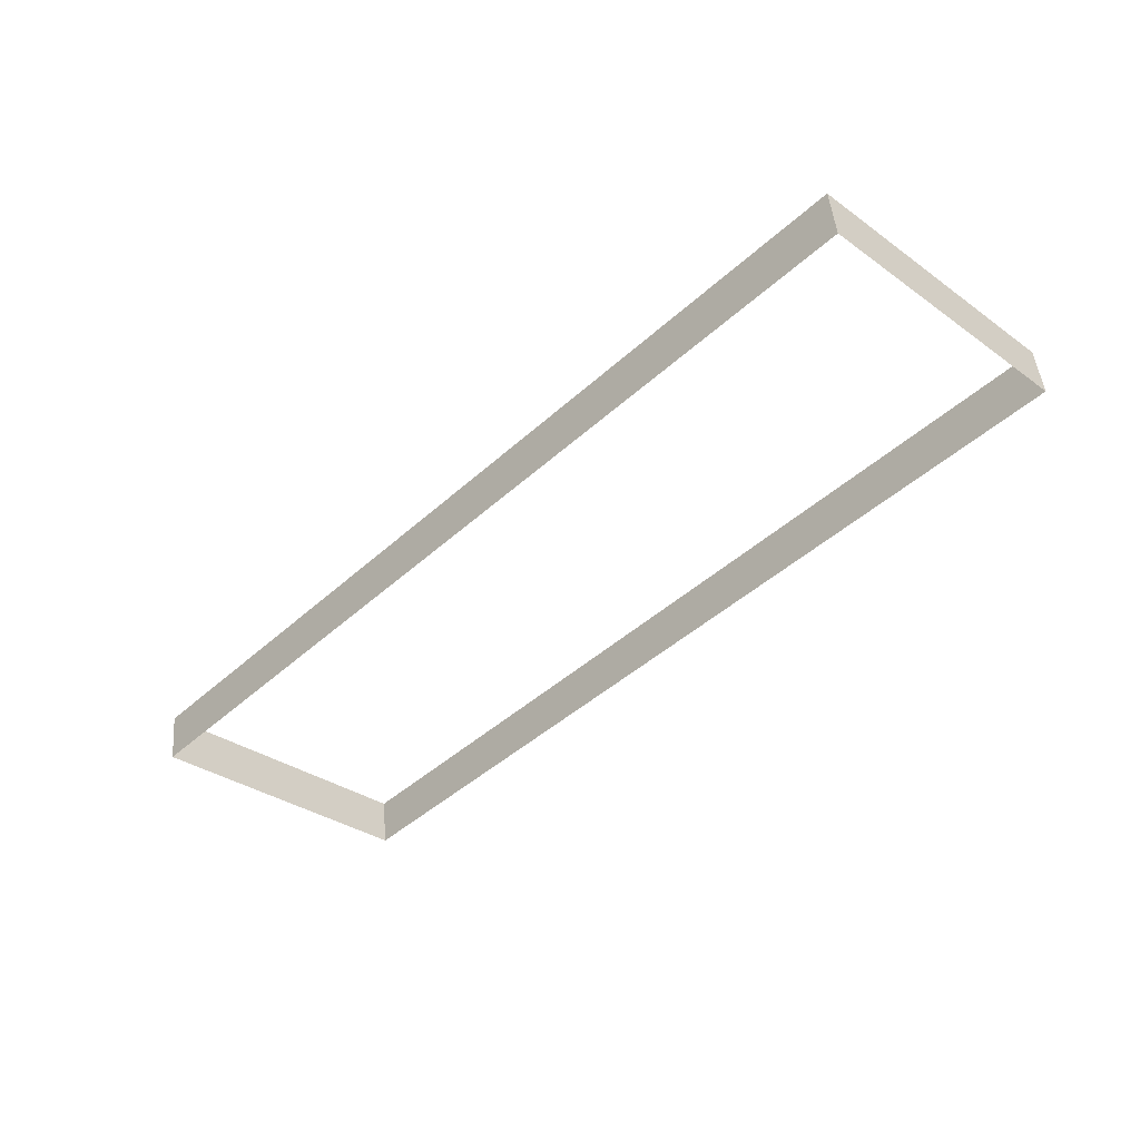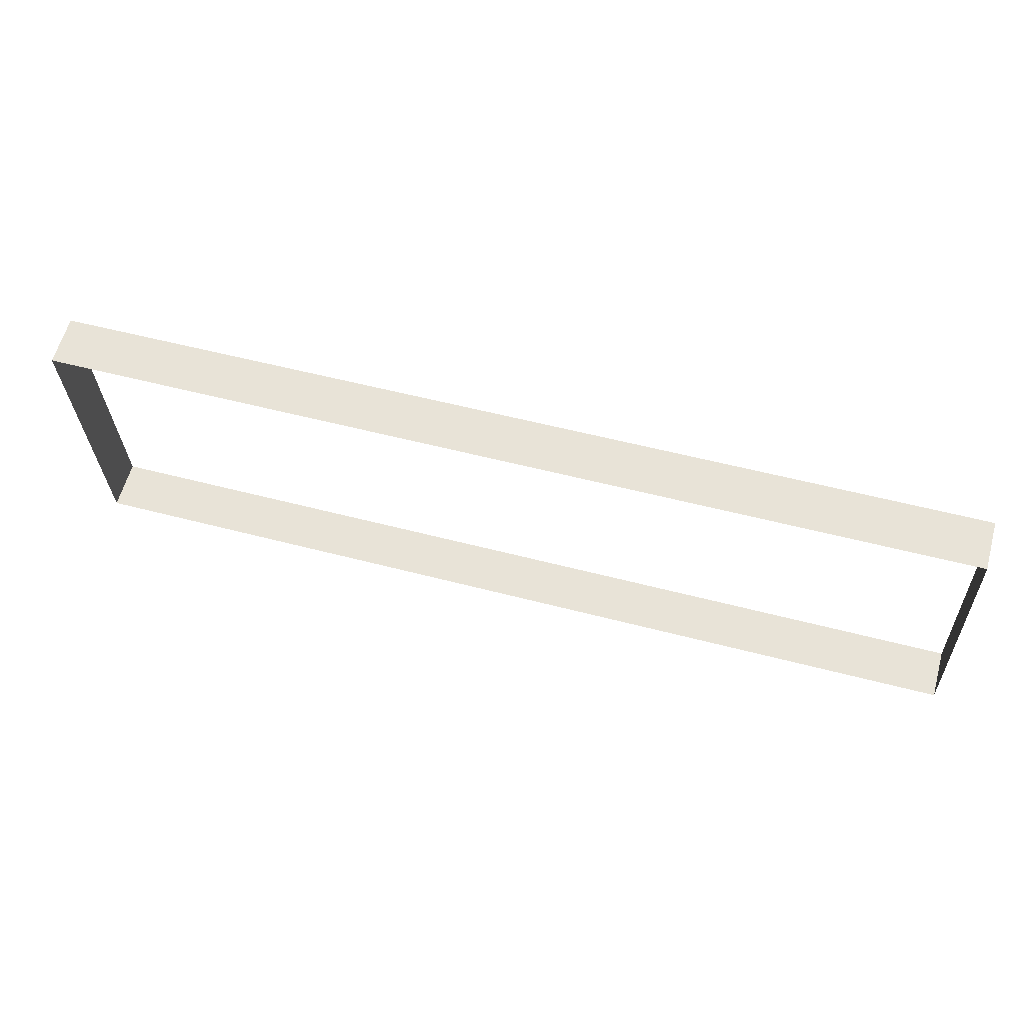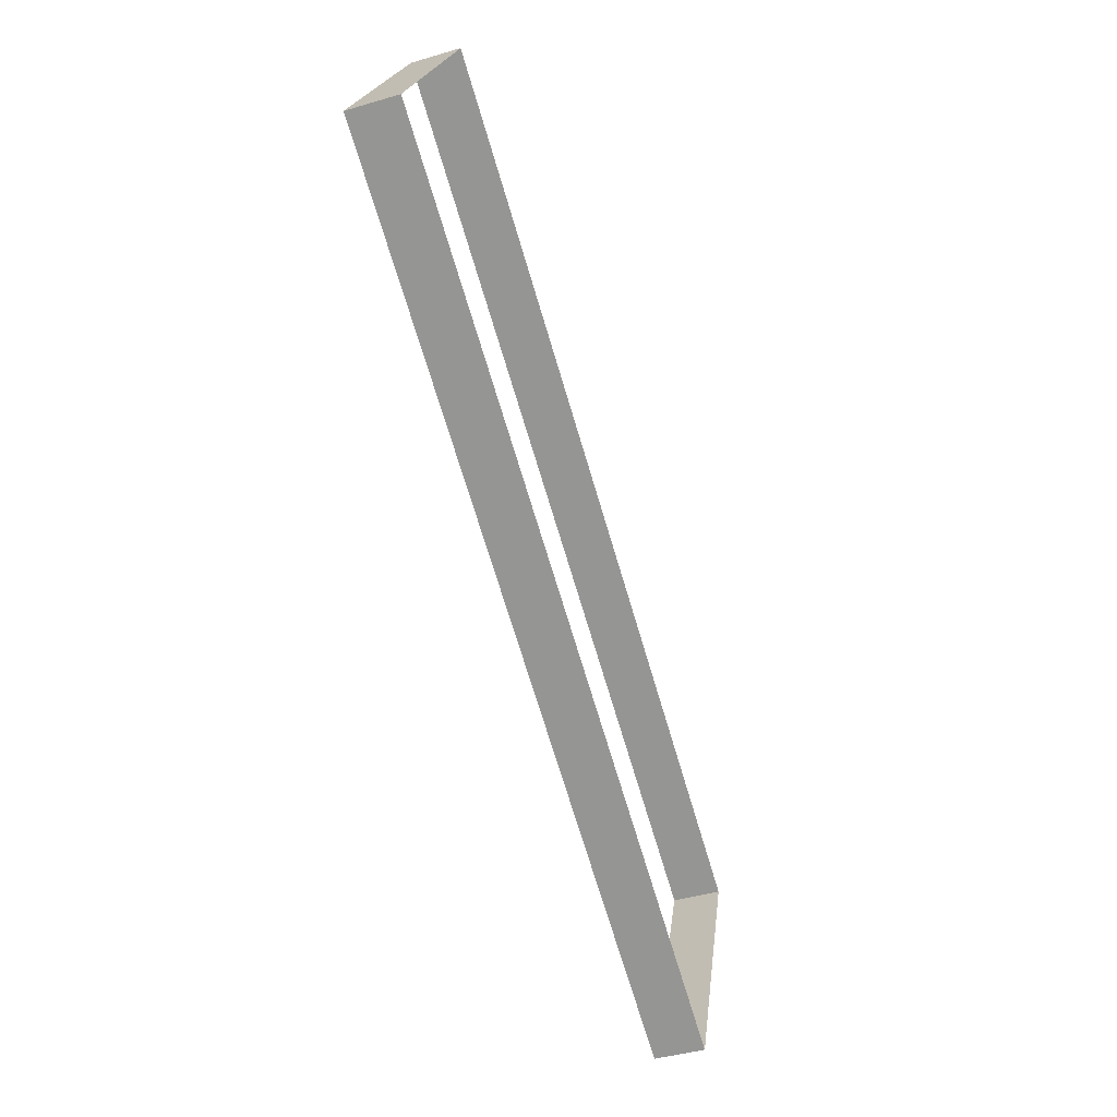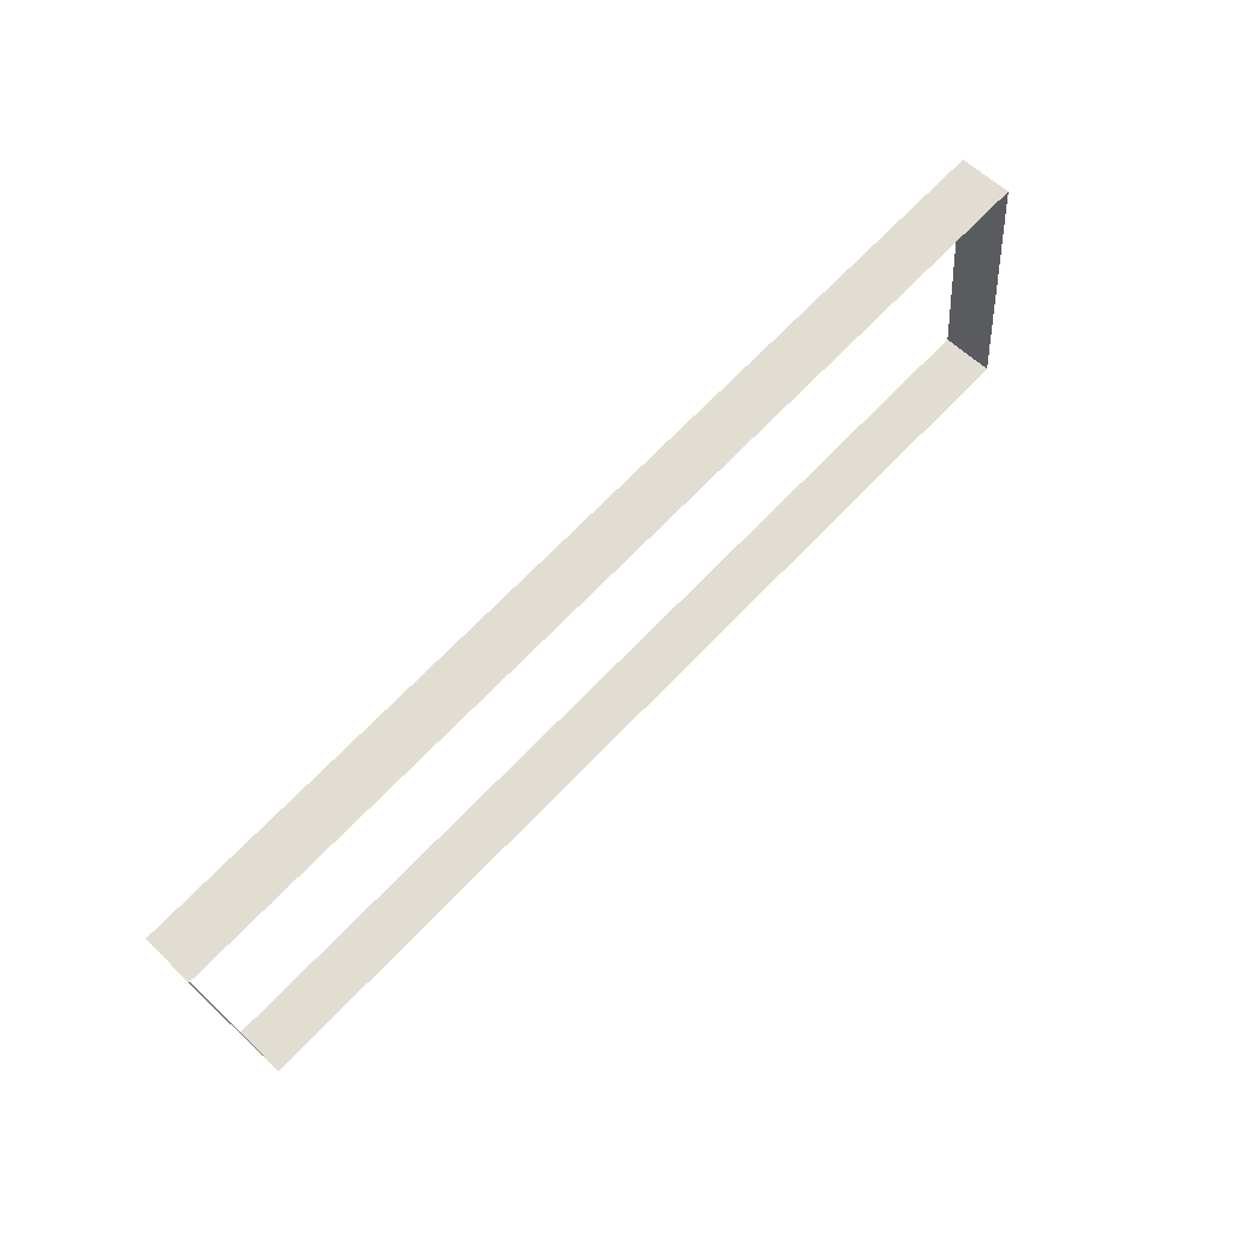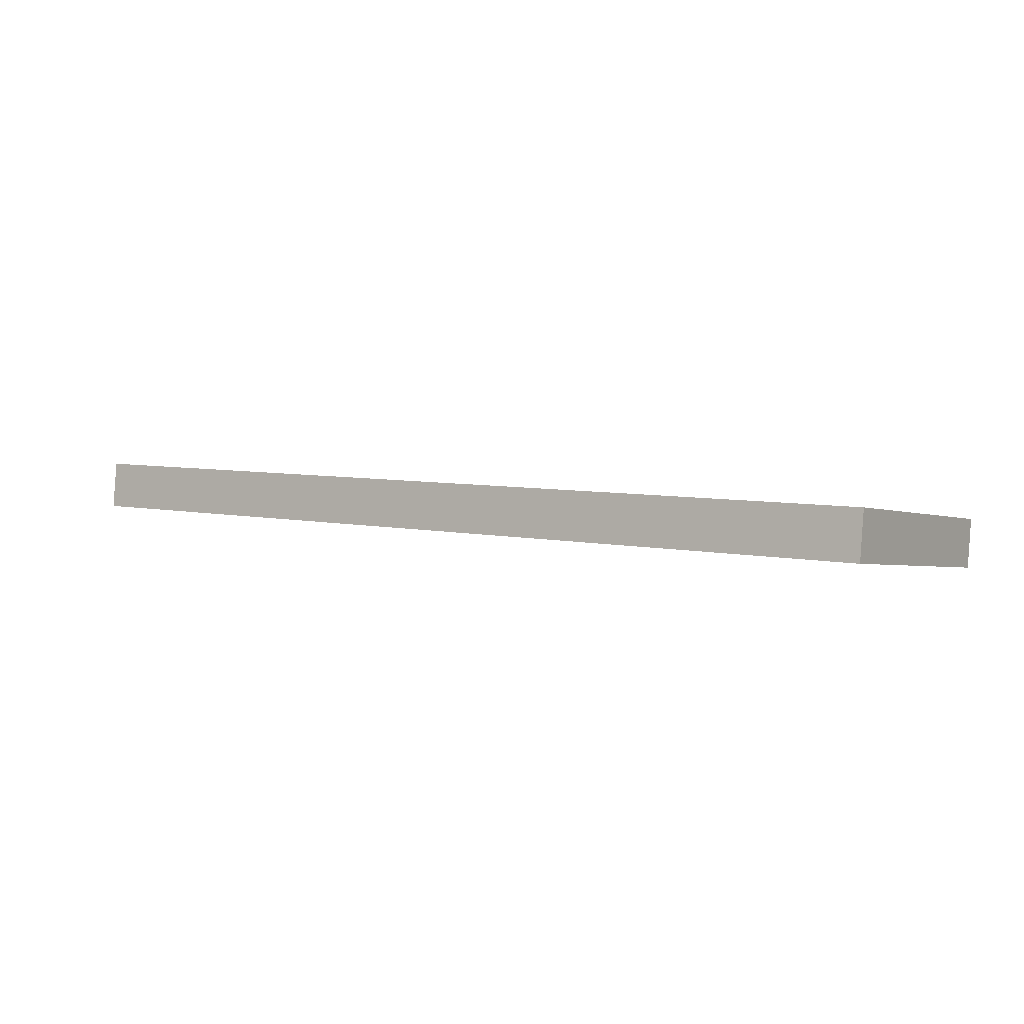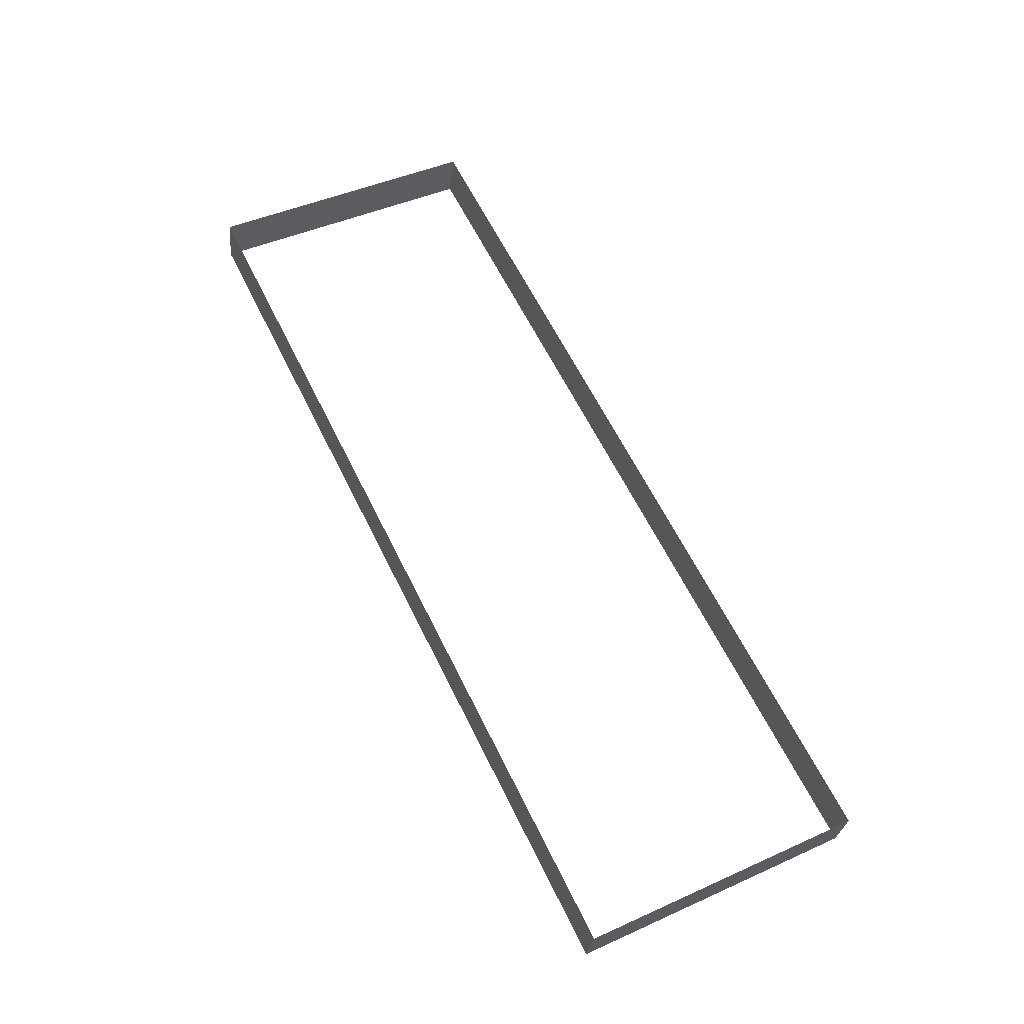
<metadata>
{"format":"obj","ext":"obj","renderer":"f3d","projection":"perspective","resolution":1024,"background":"white","views":[{"elev":-44.2,"azim":46.6,"up":"+Y"},{"elev":54.1,"azim":15.7,"up":"+Z"},{"elev":-70.6,"azim":-73.4,"up":"+Z"},{"elev":70.6,"azim":134.1,"up":"+Z"},{"elev":5.9,"azim":-146.5,"up":"+Y"},{"elev":62.2,"azim":-116.1,"up":"+Y"}]}
</metadata>
<code>
o #ID4404
v -0.02753 0.04375 -0.1532
v -0.1106 0.03933 -0.1537
v -0.02753 0.03933 -0.1537
v -0.1106 0.04375 -0.1532
v -0.1106 0.04698 -0.1789
v -0.1106 0.03933 -0.1537
v -0.1106 0.04375 -0.1532
v -0.1106 0.04257 -0.1795
v -0.02753 0.03933 -0.1537
v -0.02753 0.04698 -0.1789
v -0.02753 0.04375 -0.1532
v -0.02753 0.04257 -0.1795
v -0.1106 0.04698 -0.1789
v -0.02753 0.04257 -0.1795
v -0.1106 0.04257 -0.1795
v -0.02753 0.04698 -0.1789
f 1 2 3
f 3 2 1
f 2 1 4
f 4 1 2
f 5 6 7
f 7 6 5
f 6 5 8
f 8 5 6
f 9 10 11
f 11 10 9
f 10 9 12
f 12 9 10
f 13 14 15
f 15 14 13
f 14 13 16
f 16 13 14

</code>
